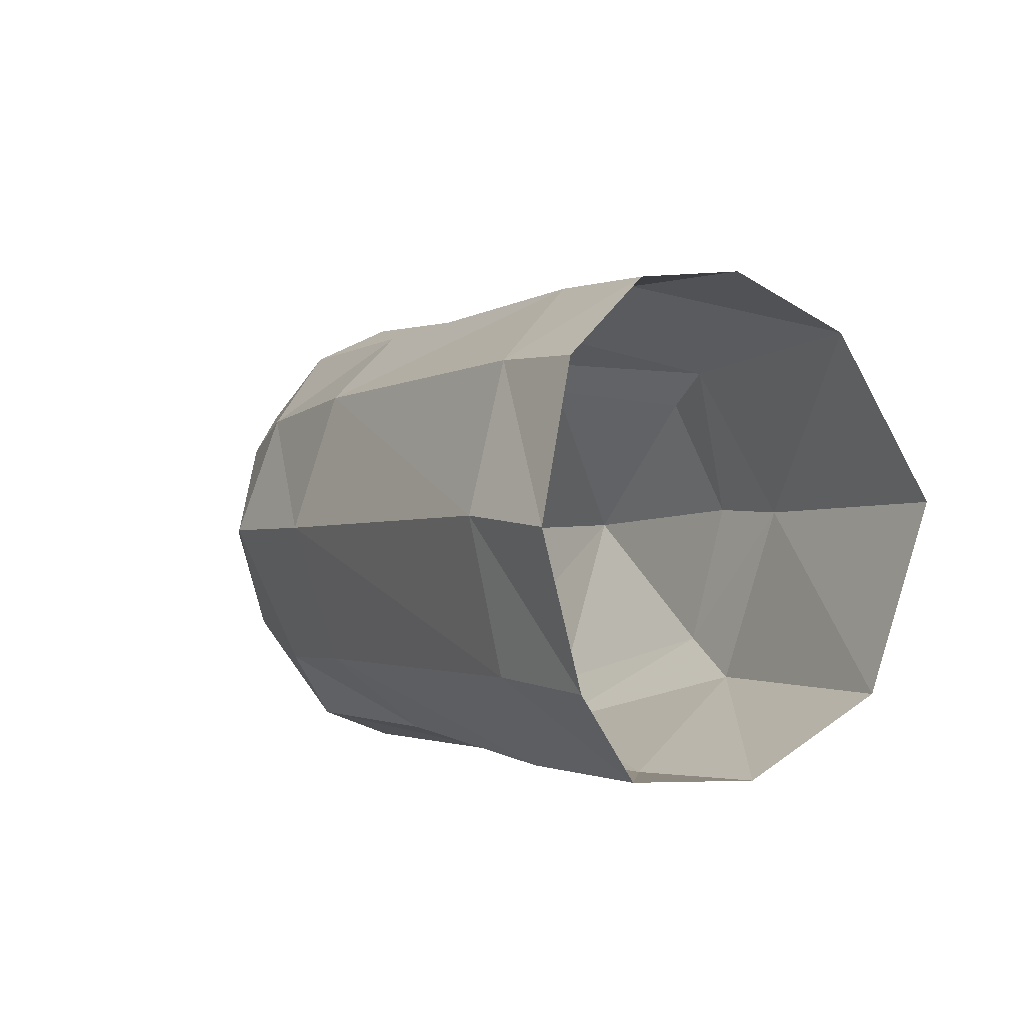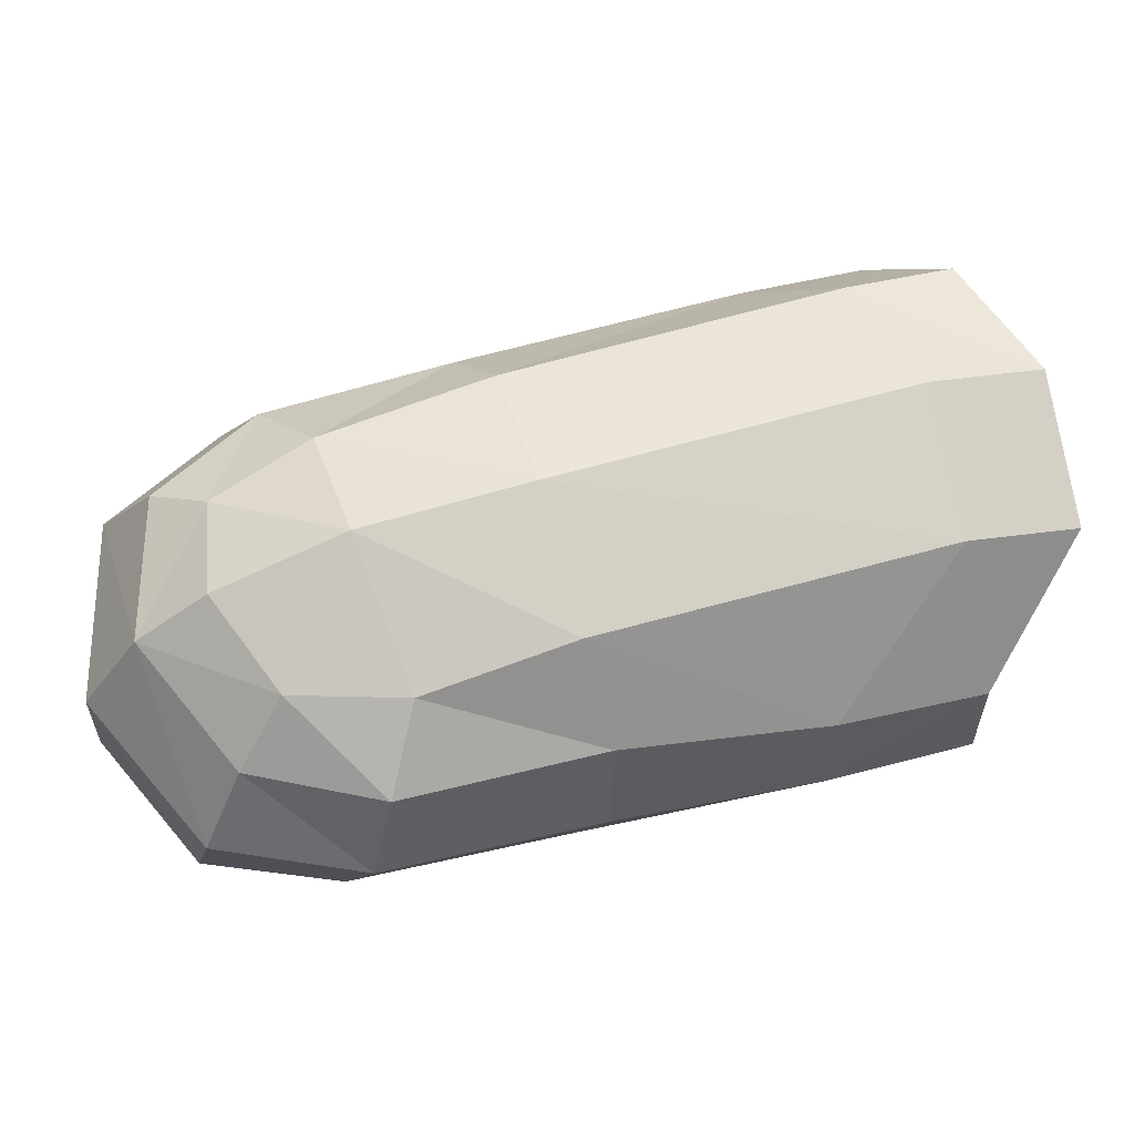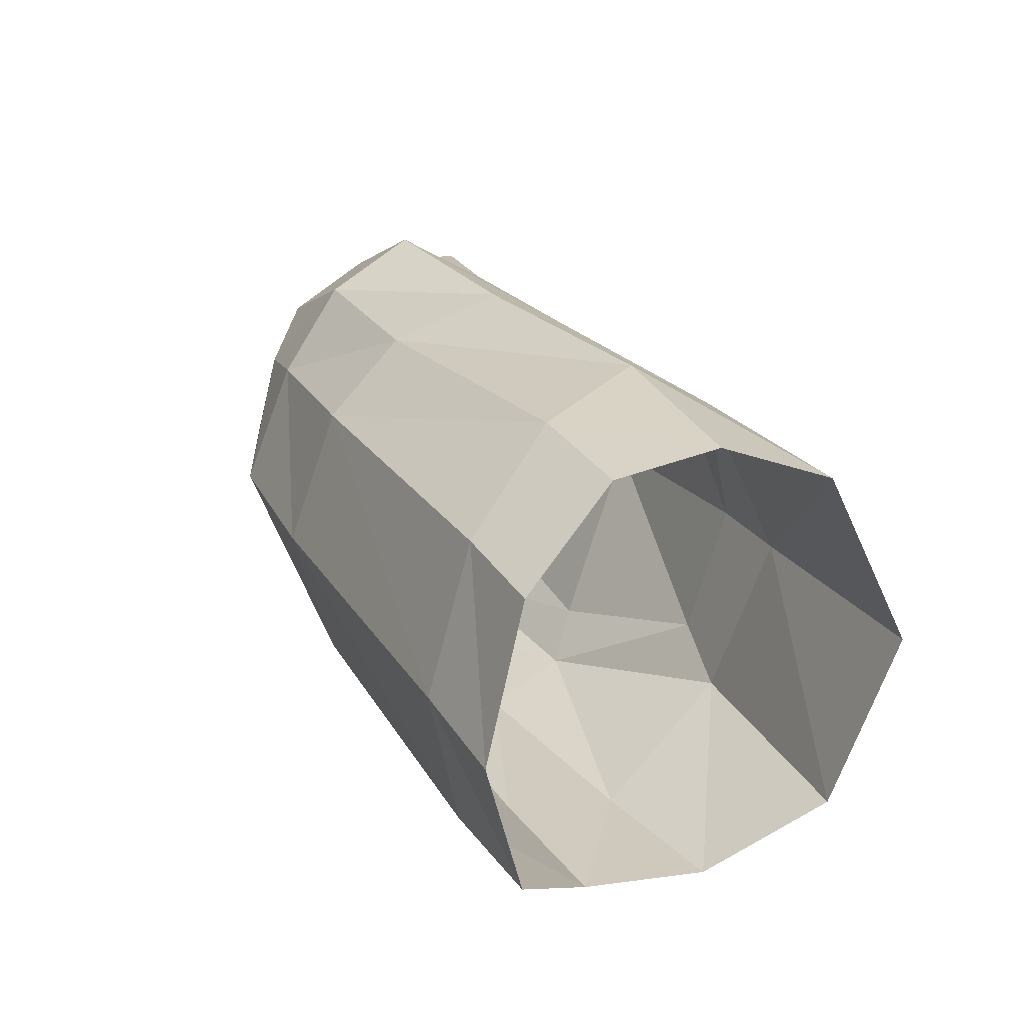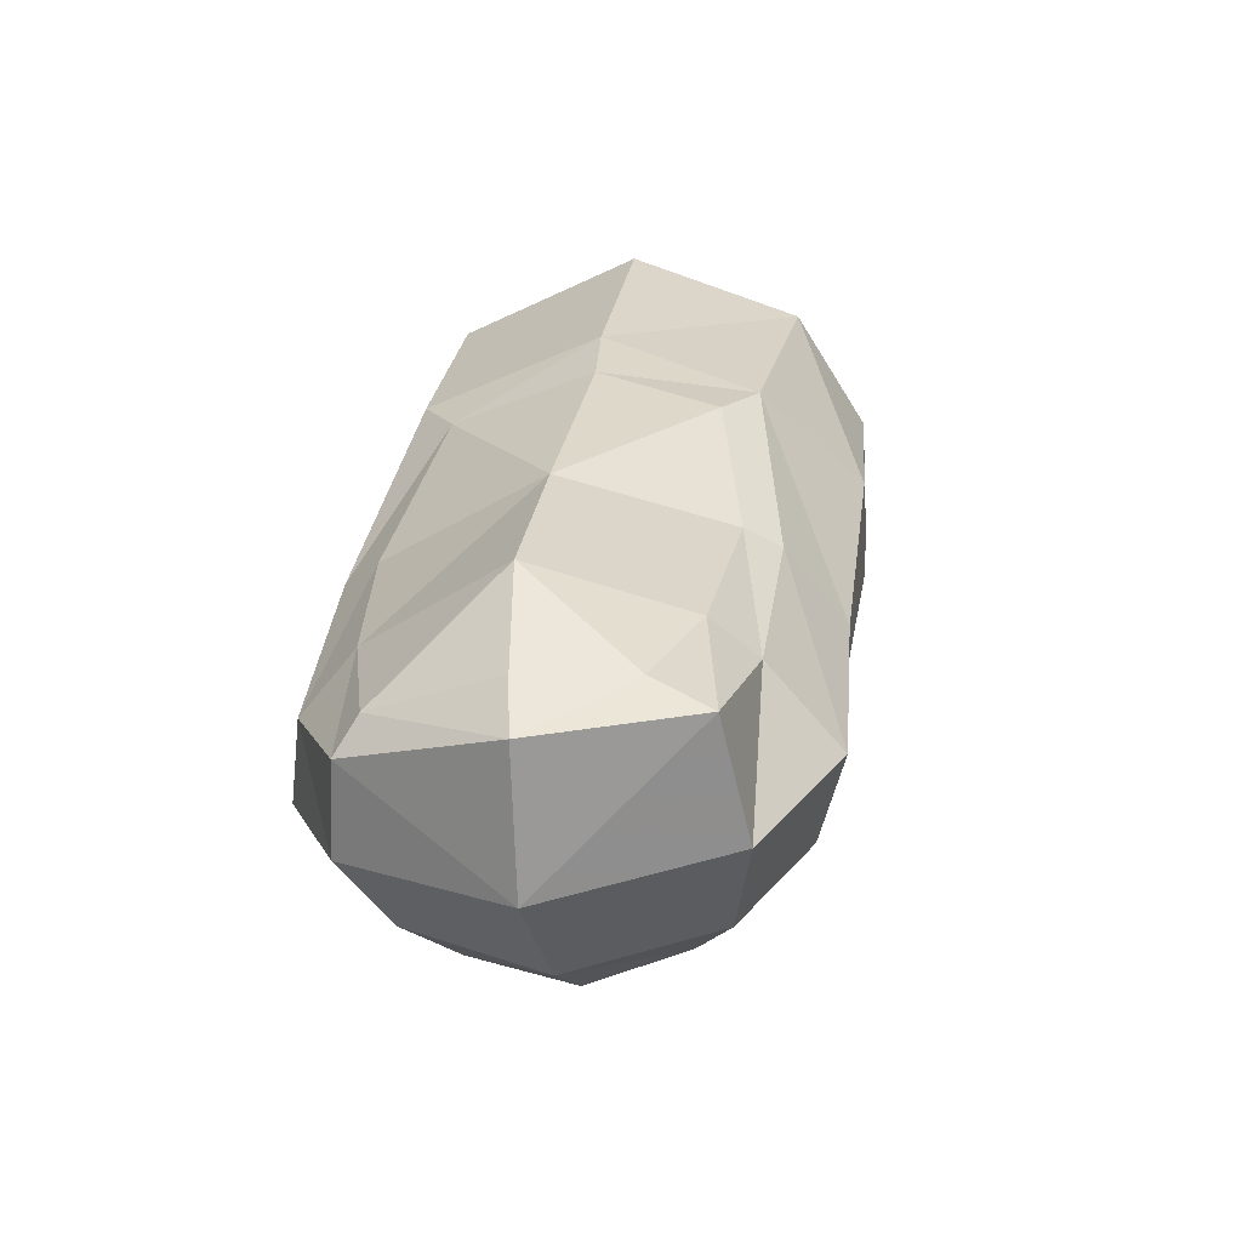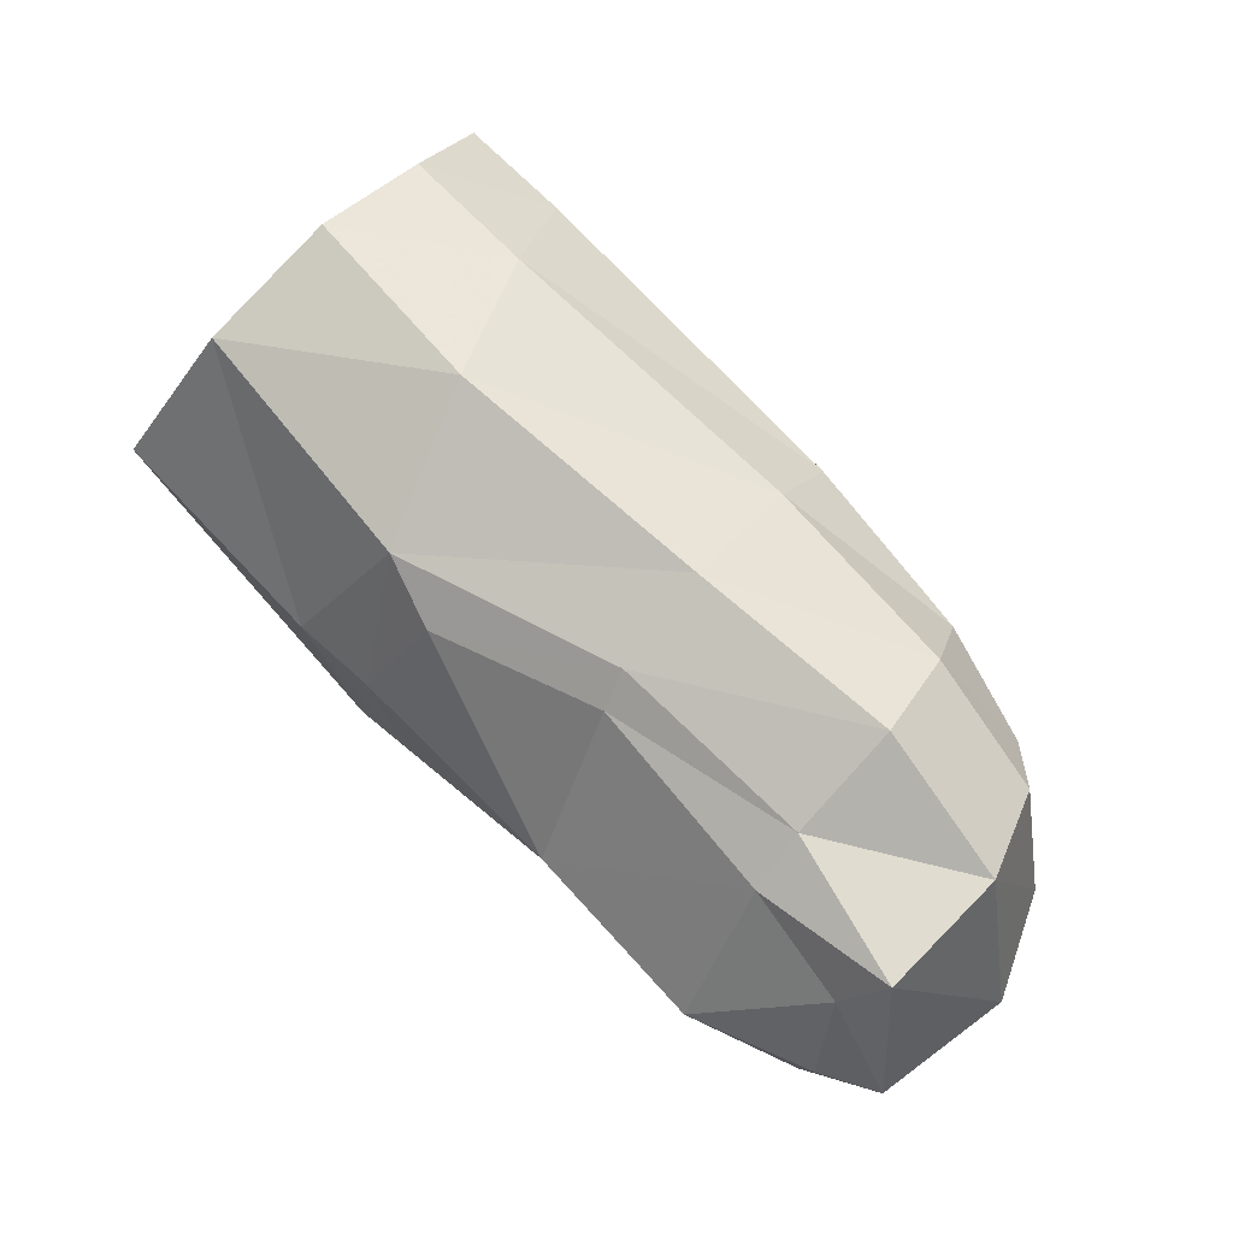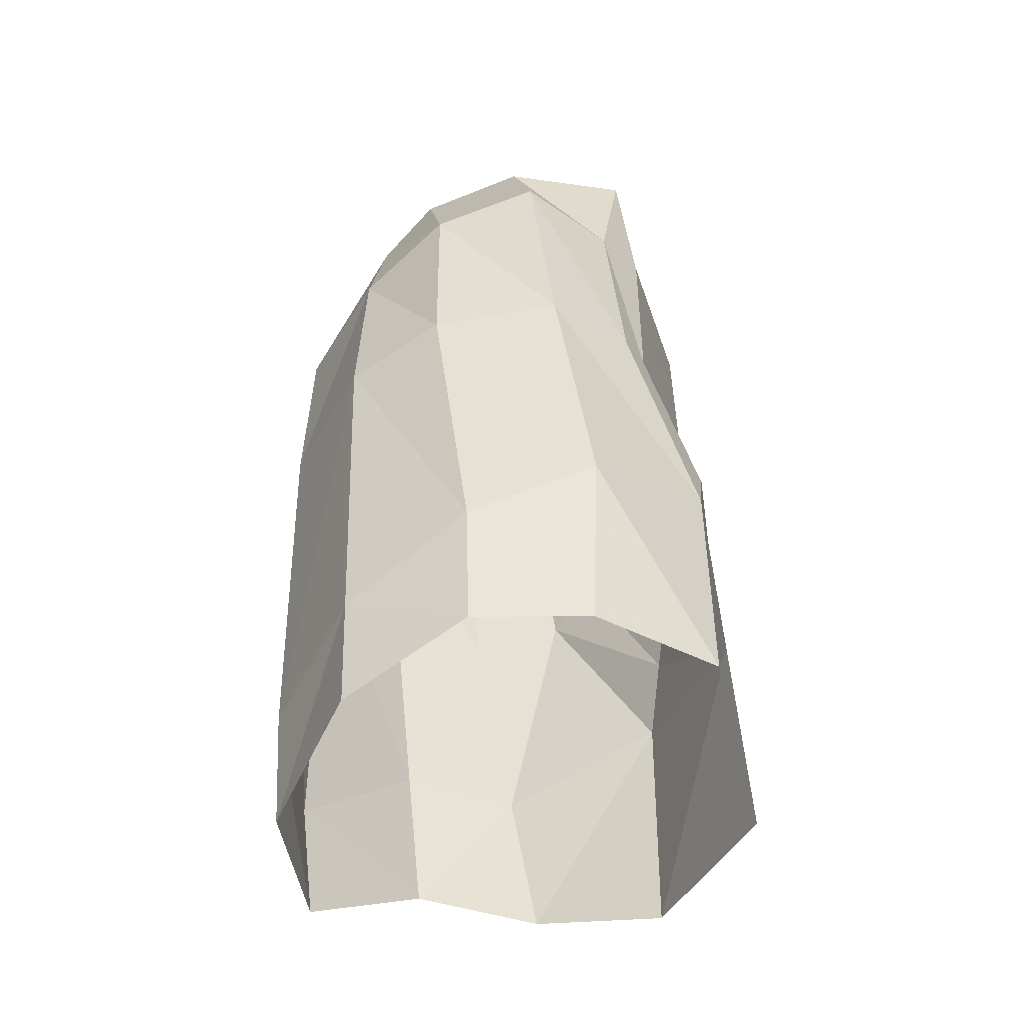
<metadata>
{"format":"obj","ext":"obj","renderer":"f3d","projection":"perspective","resolution":1024,"background":"white","views":[{"elev":18.3,"azim":59.2,"up":"+Z"},{"elev":-17.6,"azim":-8.0,"up":"+Z"},{"elev":44.1,"azim":65.1,"up":"+Z"},{"elev":24.3,"azim":-100.0,"up":"+Y"},{"elev":43.9,"azim":-133.2,"up":"+Z"},{"elev":59.0,"azim":89.7,"up":"+Z"}]}
</metadata>
<code>
v 0.000983 0.004541 -0.005799
v 9.5e-05 0.006966 -0.000657
v -0.002541 0.005664 0.003954
v -0.002999 0.002226 0.006041
v -0.002864 -0.0011 0.006281
v 0.000398 0.000806 -0.00786
v -0.000239 -0.002851 -0.007296
v 0.001664 -0.005814 -0.003308
v -0.004158 4e-05 -0.00925
v -0.006113 0.004647 -0.007843
v -0.02137 0.003249 -0.001433
v -0.01585 0.003751 0.000377
v -0.01581 0.004347 -0.000699
v -0.02118 0.004402 -0.002777
v -0.009486 0.005735 0.001174
v -0.01104 0.005935 -0.000274
v -0.008993 0.006447 -0.00339
v -0.01511 0.005884 -0.005584
v -0.01266 0.002722 -0.009857
v -0.0177 0.002642 -0.01081
v -0.02027 0.005796 -0.007202
v -0.00832 0.004927 -0.007336
v -0.0238 0.004261 -0.004728
v -0.02511 0.003847 -0.003315
v -0.006582 0.006671 -0.002827
v -0.00863 0.002469 0.004536
v -0.016 0.001444 0.00219
v -0.02183 0.000752 0.000627
v -0.02503 0.000232 -0.002441
v -0.01535 -0.002215 0.00208
v -0.02079 -0.002231 0.000201
v -0.02365 -0.002673 -0.002526
v -0.01437 -0.004817 0.000694
v -0.01929 -0.004607 -0.001316
v -0.00443 -0.004528 0.004055
v -0.006708 -0.001178 0.005231
v -0.02207 -0.004185 -0.003124
v -0.02493 0.003484 -0.007997
v -0.02514 -0.000734 -0.007891
v -0.02343 0.00436 -0.007788
v -0.01142 0.001623 -0.0107
v -0.01784 0.000888 -0.01237
v -0.01068 -0.001046 -0.01086
v -0.01721 -0.001823 -0.0126
v -0.02191 0.001779 -0.01179
v -0.02153 0.002748 -0.01104
v -0.001138 -0.004456 0.004905
v 0.000695 -0.006436 0.001077
v -0.002727 -0.006605 0.000432
v -0.01344 -0.006772 -0.003001
v -0.00175 -0.006197 -0.003966
v -0.004729 -0.003277 -0.008468
v -0.011 -0.003849 -0.009505
v -0.01217 -0.006123 -0.007088
v -0.01696 -0.004174 -0.01115
v -0.01649 -0.005501 -0.008681
v -0.01831 -0.006569 -0.004544
v -0.02091 -0.003481 -0.01034
v -0.02169 -0.001035 -0.0119
v -0.0238 -0.003469 -0.006891
v -0.0199 -0.005112 -0.008626
v -0.02192 -0.005048 -0.005961
f 9 10 6
f 6 10 1
f 12 13 11
f 11 13 14
f 15 16 12
f 12 16 13
f 13 16 18
f 18 16 17
f 19 20 18
f 18 20 21
f 17 22 18
f 18 22 19
f 21 14 18
f 18 14 13
f 23 24 14
f 14 24 11
f 16 15 17
f 17 15 25
f 15 3 25
f 25 3 2
f 15 26 3
f 3 26 4
f 12 27 15
f 15 27 26
f 27 12 28
f 28 12 11
f 17 25 22
f 22 25 10
f 10 25 1
f 1 25 2
f 24 29 11
f 11 29 28
f 30 27 31
f 31 27 28
f 29 32 28
f 28 32 31
f 33 30 34
f 34 30 31
f 30 33 36
f 36 33 35
f 32 37 31
f 31 37 34
f 27 30 26
f 26 30 36
f 26 36 4
f 4 36 5
f 29 24 39
f 39 24 38
f 24 23 38
f 38 23 40
f 19 22 41
f 41 22 10
f 20 19 42
f 42 19 41
f 10 9 41
f 41 9 43
f 42 41 44
f 44 41 43
f 42 45 20
f 20 45 46
f 40 46 38
f 38 46 45
f 47 35 48
f 48 35 49
f 35 33 49
f 49 33 50
f 48 49 8
f 8 49 51
f 47 5 35
f 35 5 36
f 52 7 51
f 51 7 8
f 52 9 7
f 7 9 6
f 53 43 52
f 52 43 9
f 53 52 54
f 54 52 51
f 55 53 56
f 56 53 54
f 49 50 51
f 51 50 54
f 50 57 54
f 54 57 56
f 53 55 43
f 43 55 44
f 59 44 58
f 58 44 55
f 58 61 60
f 60 61 62
f 58 55 61
f 61 55 56
f 58 60 59
f 59 60 39
f 59 39 45
f 45 39 38
f 45 42 59
f 59 42 44
f 33 34 50
f 50 34 57
f 62 57 37
f 37 57 34
f 62 61 57
f 57 61 56
f 62 37 60
f 60 37 32
f 32 29 60
f 60 29 39
f 14 21 23
f 23 21 40
f 40 21 46
f 46 21 20

</code>
